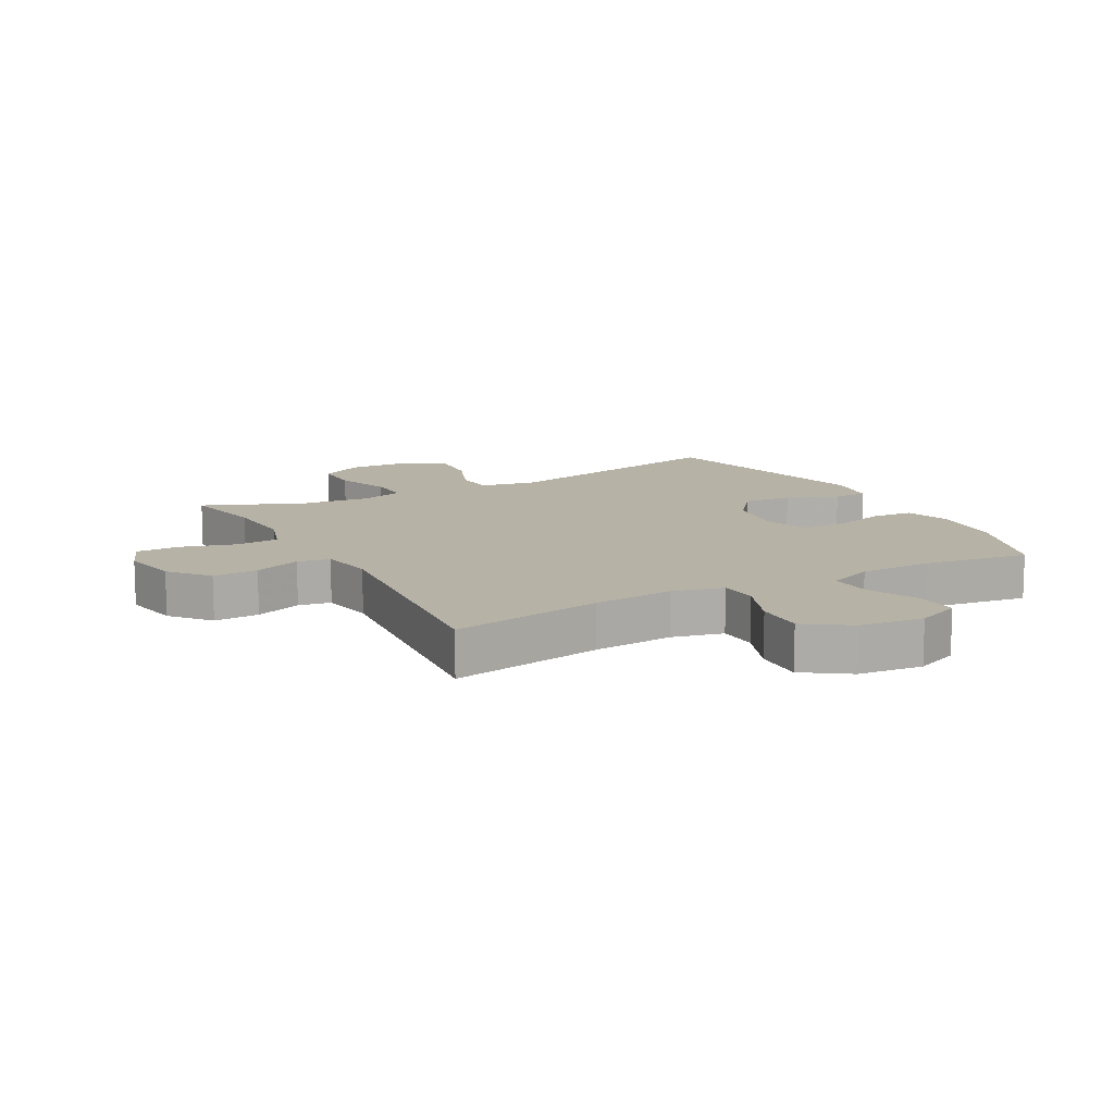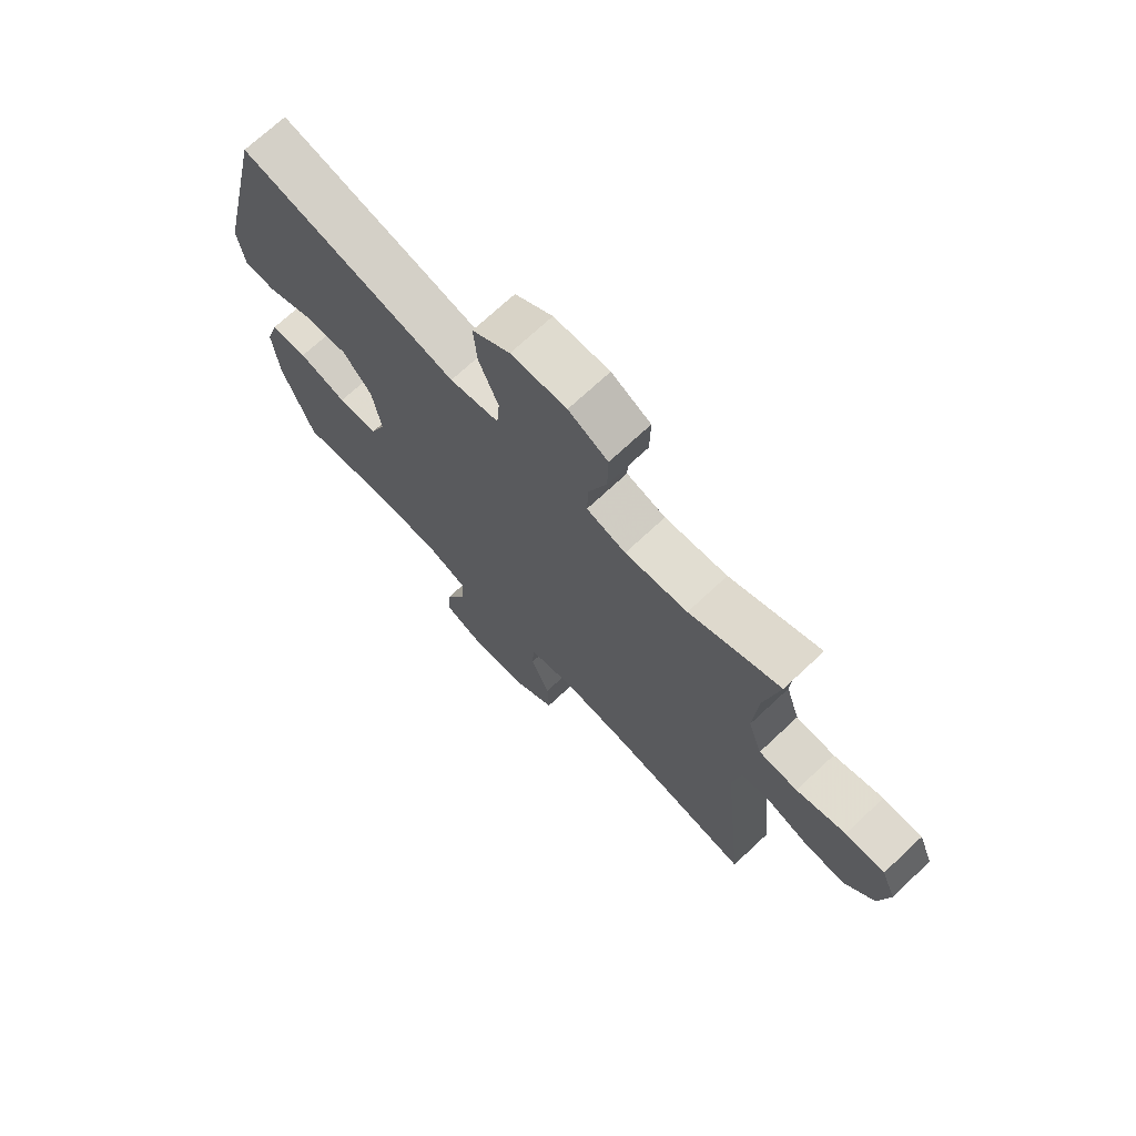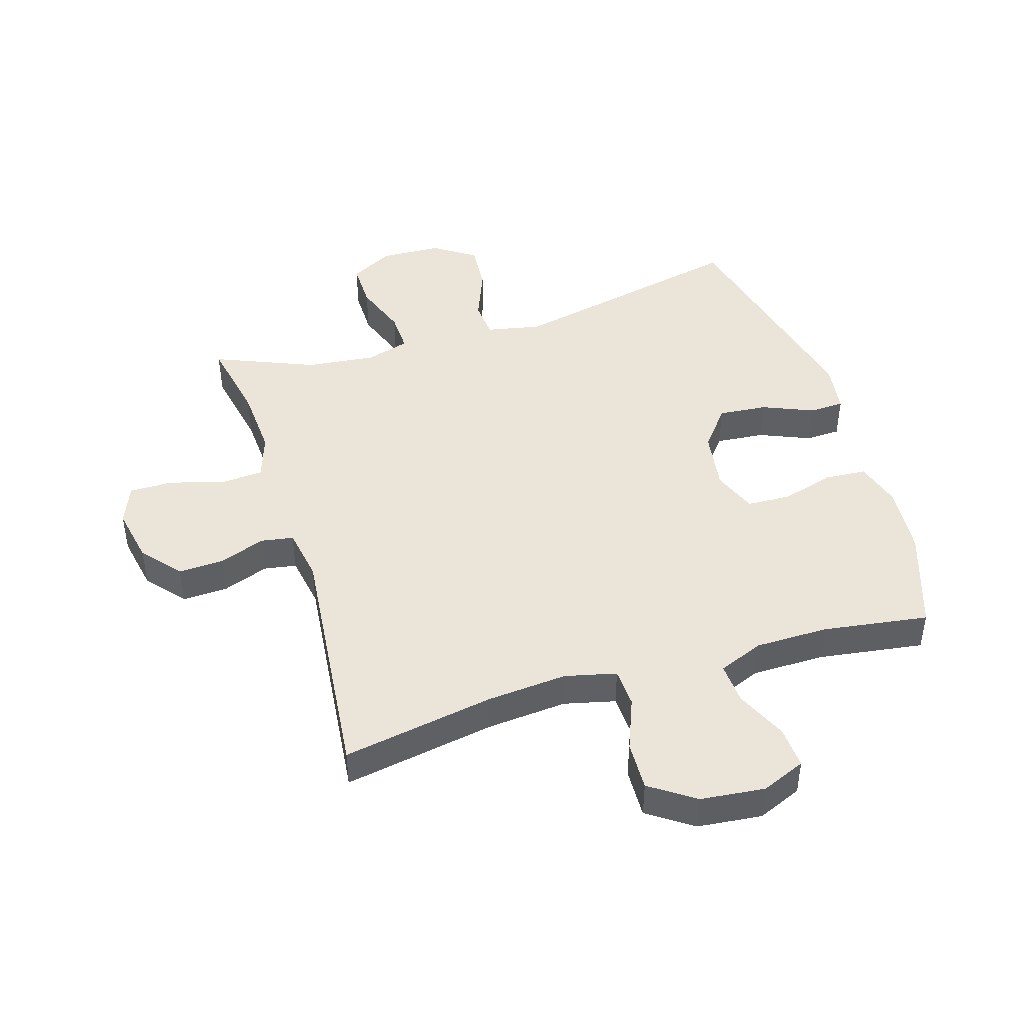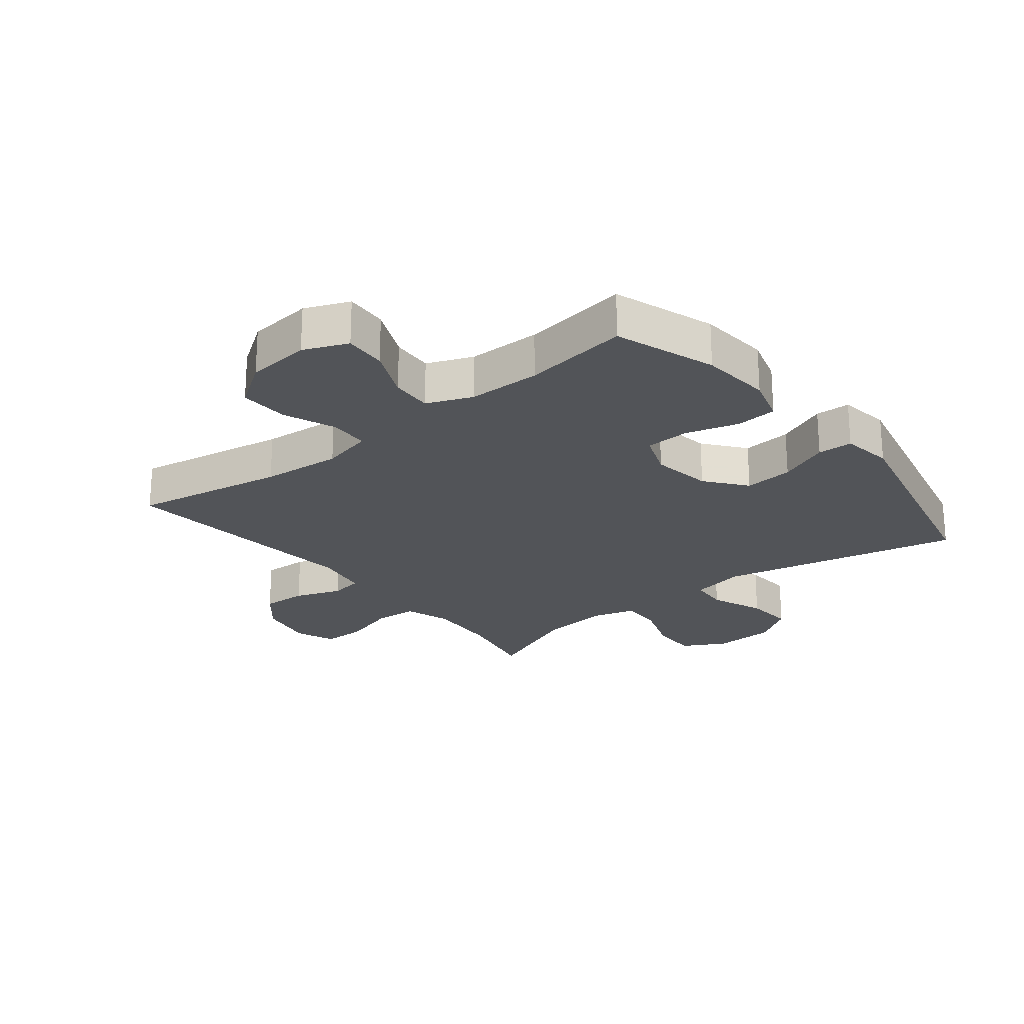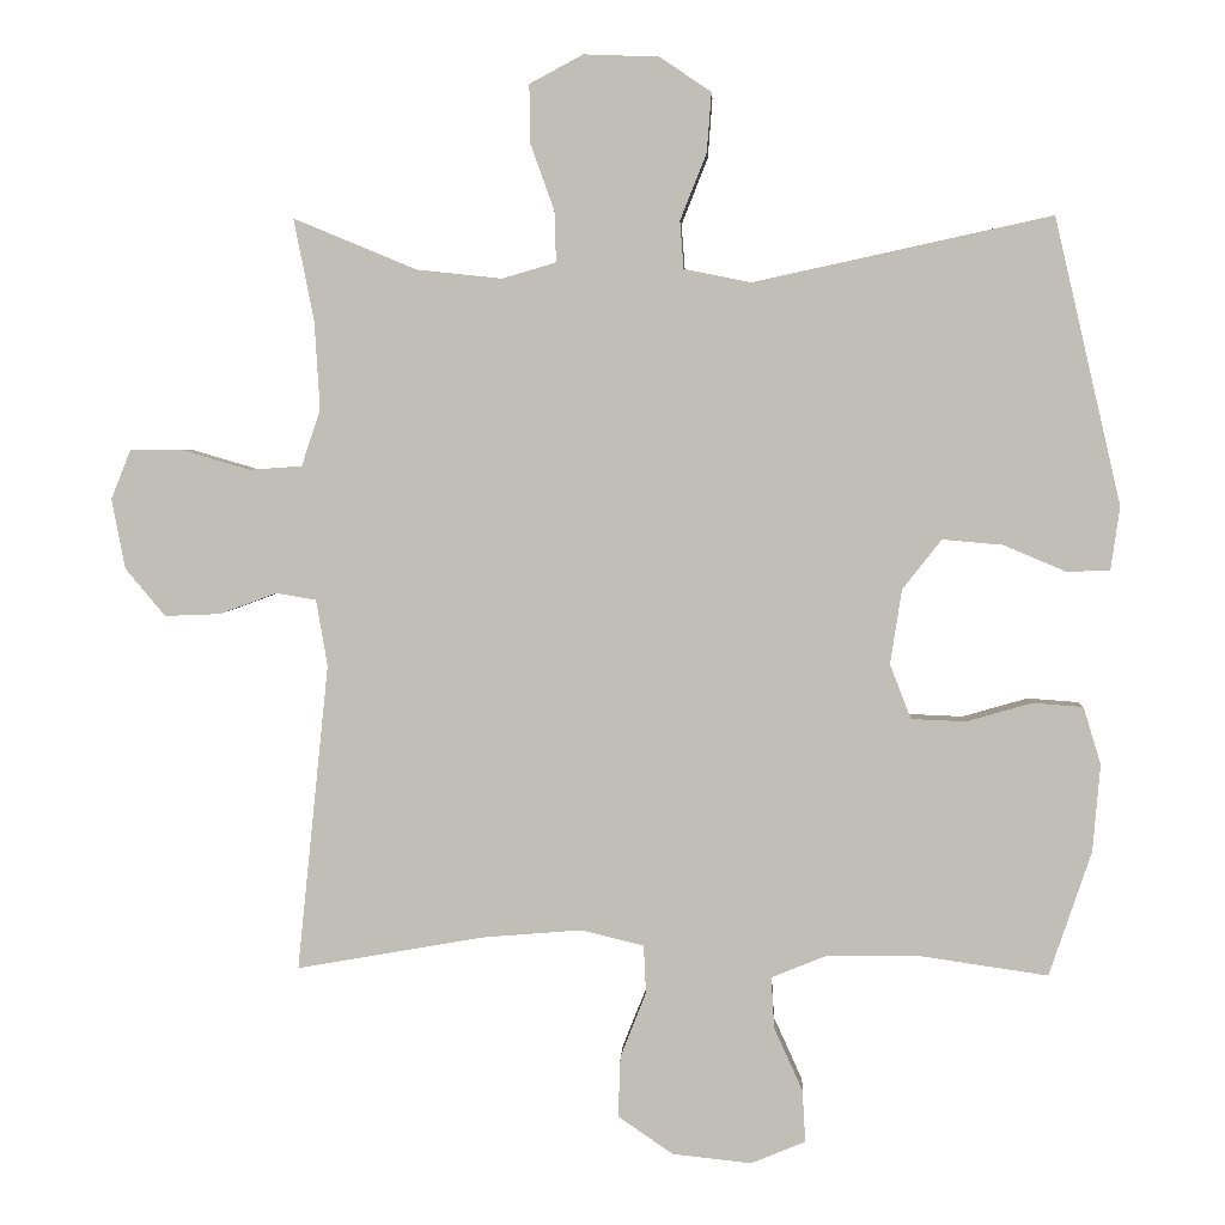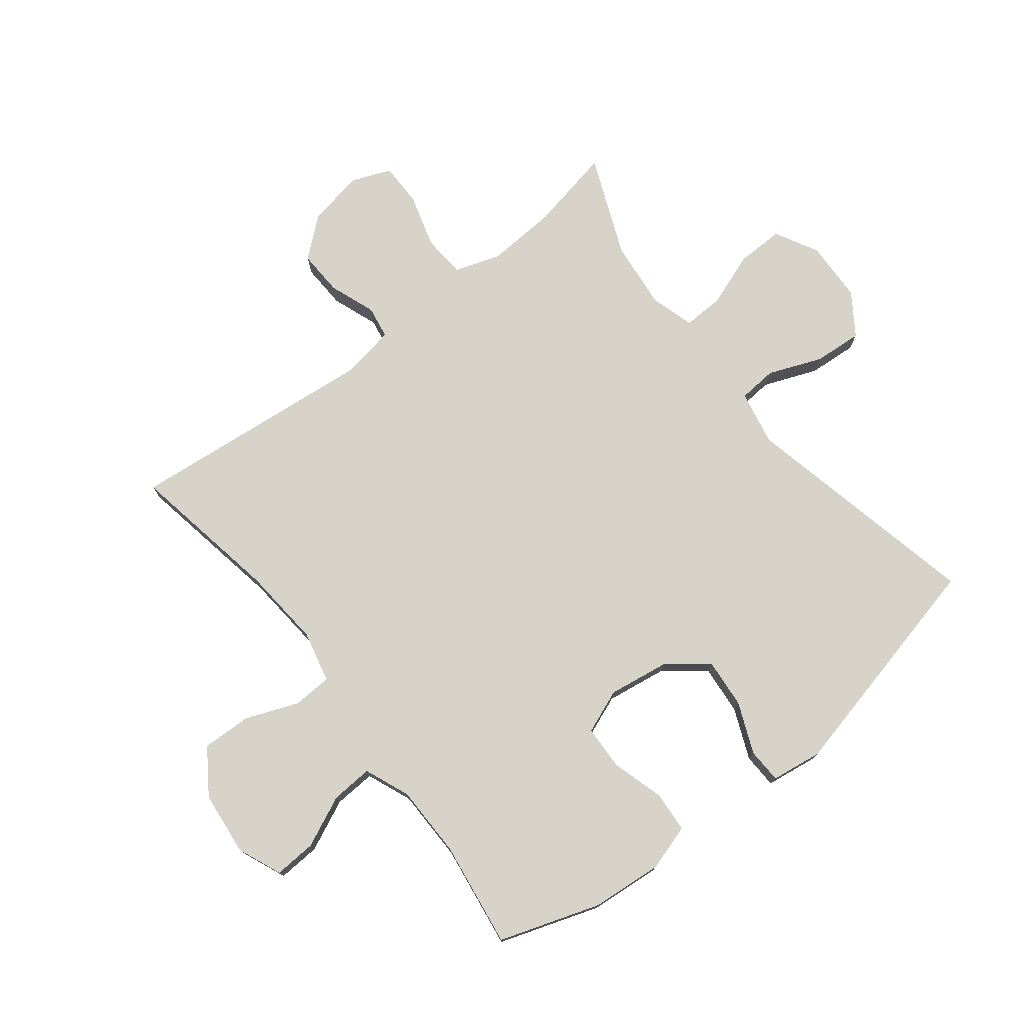
<metadata>
{"format":"obj","ext":"obj","renderer":"f3d","projection":"perspective","resolution":1024,"background":"white","views":[{"elev":12.5,"azim":151.4,"up":"+Y"},{"elev":71.4,"azim":46.9,"up":"+Z"},{"elev":44.8,"azim":162.9,"up":"+Y"},{"elev":-23.2,"azim":-141.3,"up":"+Y"},{"elev":3.4,"azim":-176.9,"up":"+Z"},{"elev":76.0,"azim":-128.1,"up":"+Y"}]}
</metadata>
<code>
v 0.5 0.07 -0.5
v 0.251 0.07 -0.456
v 0.12 0.07 -0.445
v 0.036 0.07 -0.465
v 0.033 0.07 -0.529
v 0.067 0.07 -0.615
v 0.07 0.07 -0.696
v -0.003 0.07 -0.746
v -0.108 0.07 -0.757
v -0.18 0.07 -0.727
v -0.176 0.07 -0.658
v -0.138 0.07 -0.574
v -0.134 0.07 -0.506
v -0.208 0.07 -0.476
v -0.327 0.07 -0.475
v -0.5 0.07 -0.5
v -0.556 0.07 -0.335
v -0.566 0.07 -0.219
v -0.543 0.07 -0.143
v -0.476 0.07 -0.138
v -0.389 0.07 -0.163
v -0.317 0.07 -0.16
v -0.289 0.07 -0.088
v -0.304 0.07 0.011
v -0.356 0.07 0.077
v -0.436 0.07 0.07
v -0.519 0.07 0.035
v -0.576 0.07 0.037
v -0.588 0.07 0.121
v -0.5 0.07 0.5
v -0.105 0.07 0.414
v -0.016 0.07 0.432
v -0.011 0.07 0.495
v -0.046 0.07 0.583
v -0.052 0.07 0.662
v 0.016 0.07 0.708
v 0.116 0.07 0.712
v 0.187 0.07 0.674
v 0.186 0.07 0.597
v 0.154 0.07 0.508
v 0.152 0.07 0.441
v 0.223 0.07 0.42
v 0.336 0.07 0.432
v 0.5 0.07 0.5
v 0.473 0.07 0.364
v 0.466 0.07 0.248
v 0.491 0.07 0.173
v 0.561 0.07 0.168
v 0.65 0.07 0.194
v 0.721 0.07 0.194
v 0.747 0.07 0.129
v 0.729 0.07 0.036
v 0.676 0.07 -0.027
v 0.602 0.07 -0.024
v 0.526 0.07 0.004
v 0.473 0.07 -0.005
v 0.458 0.07 -0.093
v 0.5 0 -0.5
v 0.251 0 -0.456
v 0.12 0 -0.445
v 0.036 0 -0.465
v 0.033 0 -0.529
v 0.067 0 -0.615
v 0.07 0 -0.696
v -0.003 0 -0.746
v -0.108 0 -0.757
v -0.18 0 -0.727
v -0.176 0 -0.658
v -0.138 0 -0.574
v -0.134 0 -0.506
v -0.208 0 -0.476
v -0.327 0 -0.475
v -0.5 0 -0.5
v -0.556 0 -0.335
v -0.566 0 -0.219
v -0.543 0 -0.143
v -0.476 0 -0.138
v -0.389 0 -0.163
v -0.317 0 -0.16
v -0.289 0 -0.088
v -0.304 0 0.011
v -0.356 0 0.077
v -0.436 0 0.07
v -0.519 0 0.035
v -0.576 0 0.037
v -0.588 0 0.121
v -0.5 0 0.5
v -0.105 0 0.414
v -0.016 0 0.432
v -0.011 0 0.495
v -0.046 0 0.583
v -0.052 0 0.662
v 0.016 0 0.708
v 0.116 0 0.712
v 0.187 0 0.674
v 0.186 0 0.597
v 0.154 0 0.508
v 0.152 0 0.441
v 0.223 0 0.42
v 0.336 0 0.432
v 0.5 0 0.5
v 0.473 0 0.364
v 0.466 0 0.248
v 0.491 0 0.173
v 0.561 0 0.168
v 0.65 0 0.194
v 0.721 0 0.194
v 0.747 0 0.129
v 0.729 0 0.036
v 0.676 0 -0.027
v 0.602 0 -0.024
v 0.526 0 0.004
v 0.473 0 -0.005
v 0.458 0 -0.093
f 53 54 55
f 52 53 55
f 51 52 55
f 50 51 55
f 49 50 55
f 48 49 55
f 47 48 55 56
f 46 47 56 57
f 43 44 45
f 42 43 45 46
f 41 42 46 57
f 38 39 40
f 37 38 40
f 36 37 40
f 35 36 40
f 34 35 40
f 33 34 40
f 32 33 40 41
f 57 1 2
f 41 57 2
f 32 41 2
f 31 32 2
f 29 30 31
f 28 29 31
f 27 28 31
f 26 27 31
f 19 20 21
f 18 19 21
f 17 18 21
f 16 17 21
f 15 16 21
f 14 15 21 22
f 13 14 22 23
f 10 11 12
f 9 10 12
f 8 9 12
f 7 8 12
f 6 7 12
f 5 6 12
f 4 5 12 13
f 31 2 3
f 31 3 4
f 25 26 31
f 24 25 31
f 23 24 31
f 13 23 31
f 4 13 31
f 112 111 110
f 112 110 109
f 112 109 108
f 112 108 107
f 112 107 106
f 112 106 105
f 113 112 105 104
f 114 113 104 103
f 102 101 100
f 103 102 100 99
f 114 103 99 98
f 97 96 95
f 97 95 94
f 97 94 93
f 97 93 92
f 97 92 91
f 97 91 90
f 98 97 90 89
f 59 58 114
f 59 114 98
f 59 98 89
f 59 89 88
f 88 87 86
f 88 86 85
f 88 85 84
f 88 84 83
f 78 77 76
f 78 76 75
f 78 75 74
f 78 74 73
f 78 73 72
f 79 78 72 71
f 80 79 71 70
f 69 68 67
f 69 67 66
f 69 66 65
f 69 65 64
f 69 64 63
f 69 63 62
f 70 69 62 61
f 60 59 88
f 61 60 88
f 88 83 82
f 88 82 81
f 88 81 80
f 88 80 70
f 88 70 61
f 1 58 59 2
f 2 59 60 3
f 3 60 61 4
f 4 61 62 5
f 5 62 63 6
f 6 63 64 7
f 7 64 65 8
f 8 65 66 9
f 9 66 67 10
f 10 67 68 11
f 11 68 69 12
f 12 69 70 13
f 13 70 71 14
f 14 71 72 15
f 15 72 73 16
f 16 73 74 17
f 17 74 75 18
f 18 75 76 19
f 19 76 77 20
f 20 77 78 21
f 21 78 79 22
f 22 79 80 23
f 23 80 81 24
f 24 81 82 25
f 25 82 83 26
f 26 83 84 27
f 27 84 85 28
f 28 85 86 29
f 29 86 87 30
f 30 87 88 31
f 31 88 89 32
f 32 89 90 33
f 33 90 91 34
f 34 91 92 35
f 35 92 93 36
f 36 93 94 37
f 37 94 95 38
f 38 95 96 39
f 39 96 97 40
f 40 97 98 41
f 41 98 99 42
f 42 99 100 43
f 43 100 101 44
f 44 101 102 45
f 45 102 103 46
f 46 103 104 47
f 47 104 105 48
f 48 105 106 49
f 49 106 107 50
f 50 107 108 51
f 51 108 109 52
f 52 109 110 53
f 53 110 111 54
f 54 111 112 55
f 55 112 113 56
f 56 113 114 57
f 57 114 58 1

</code>
